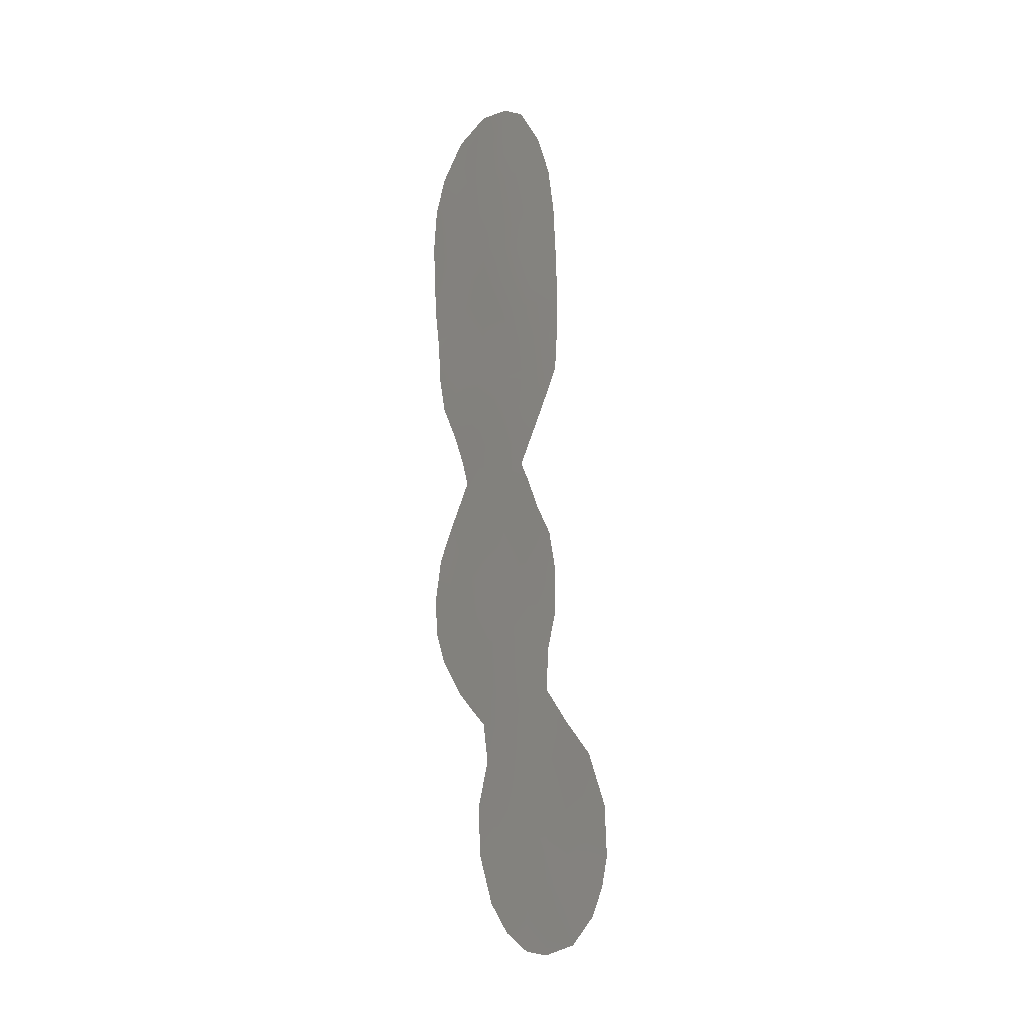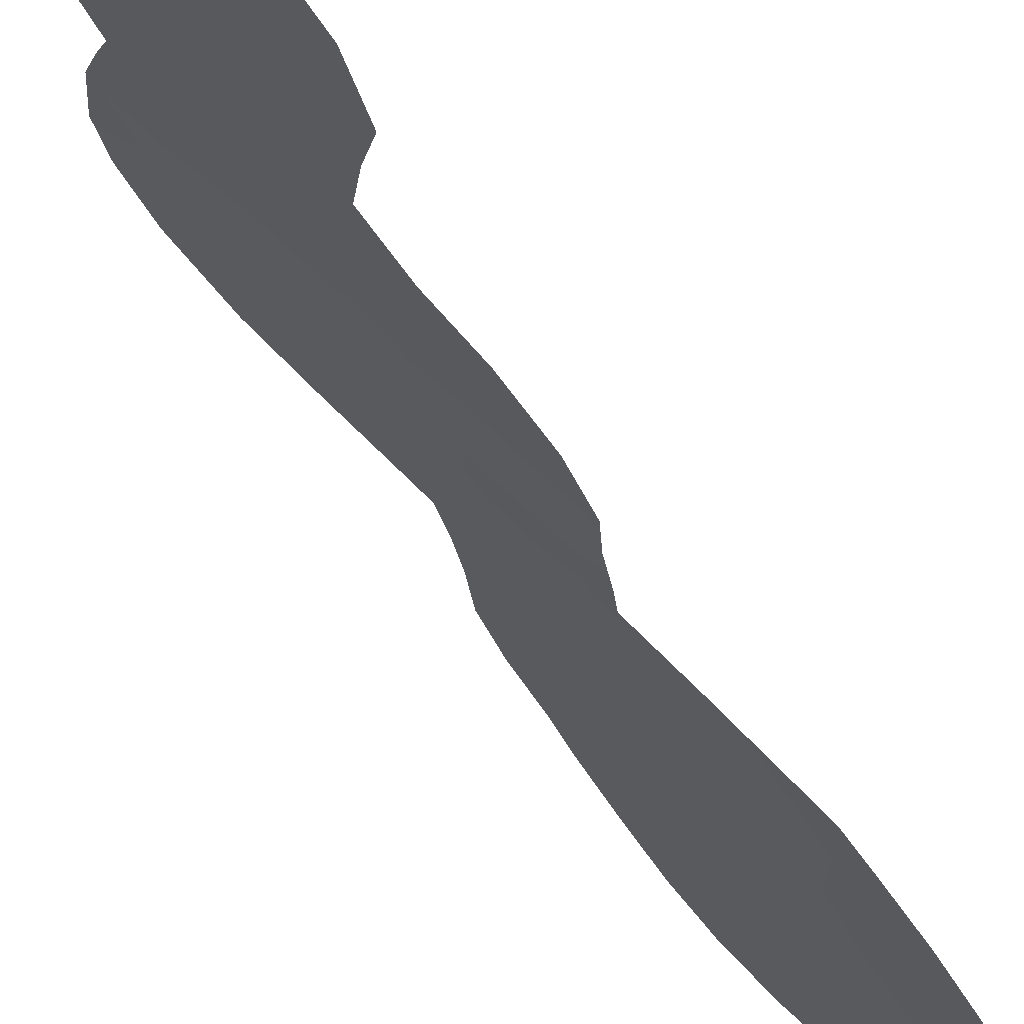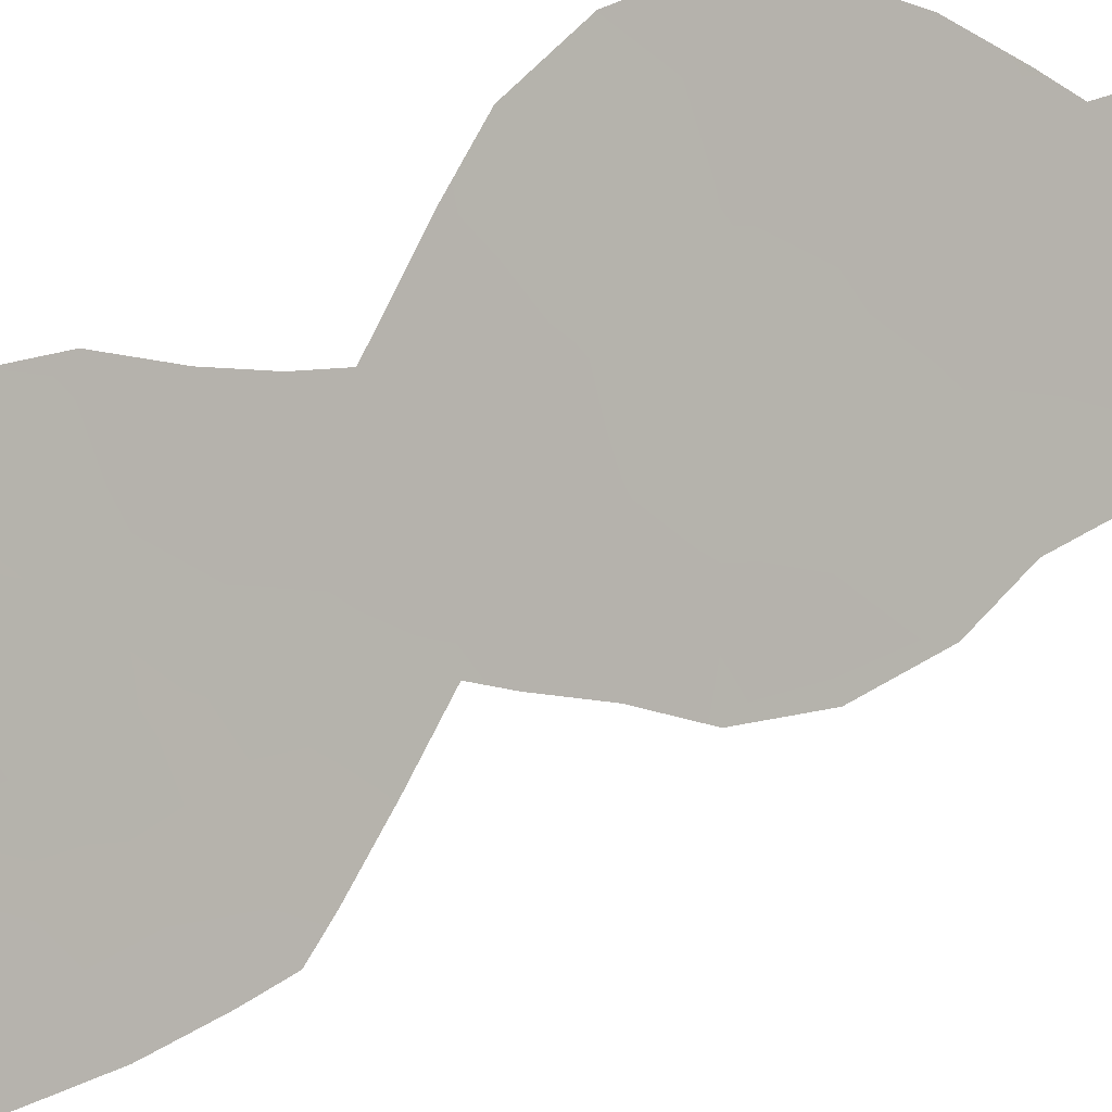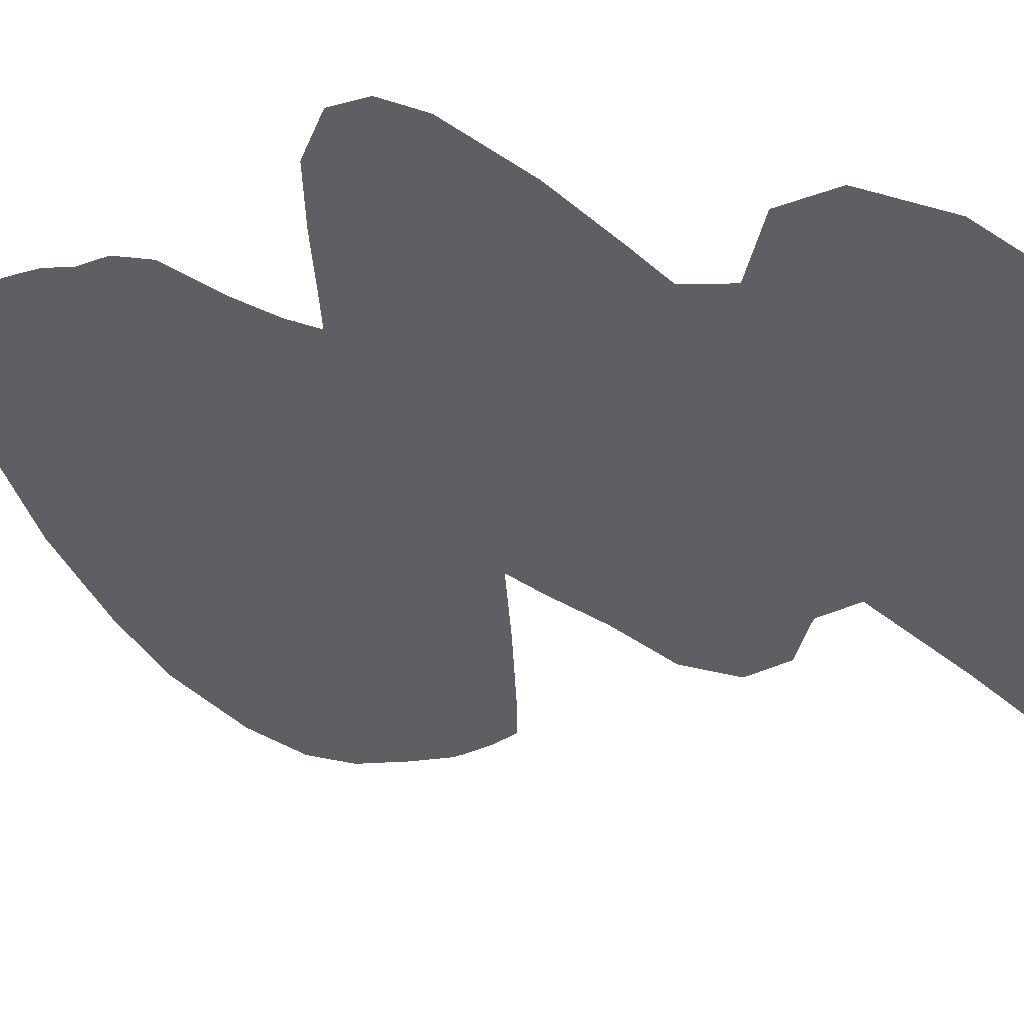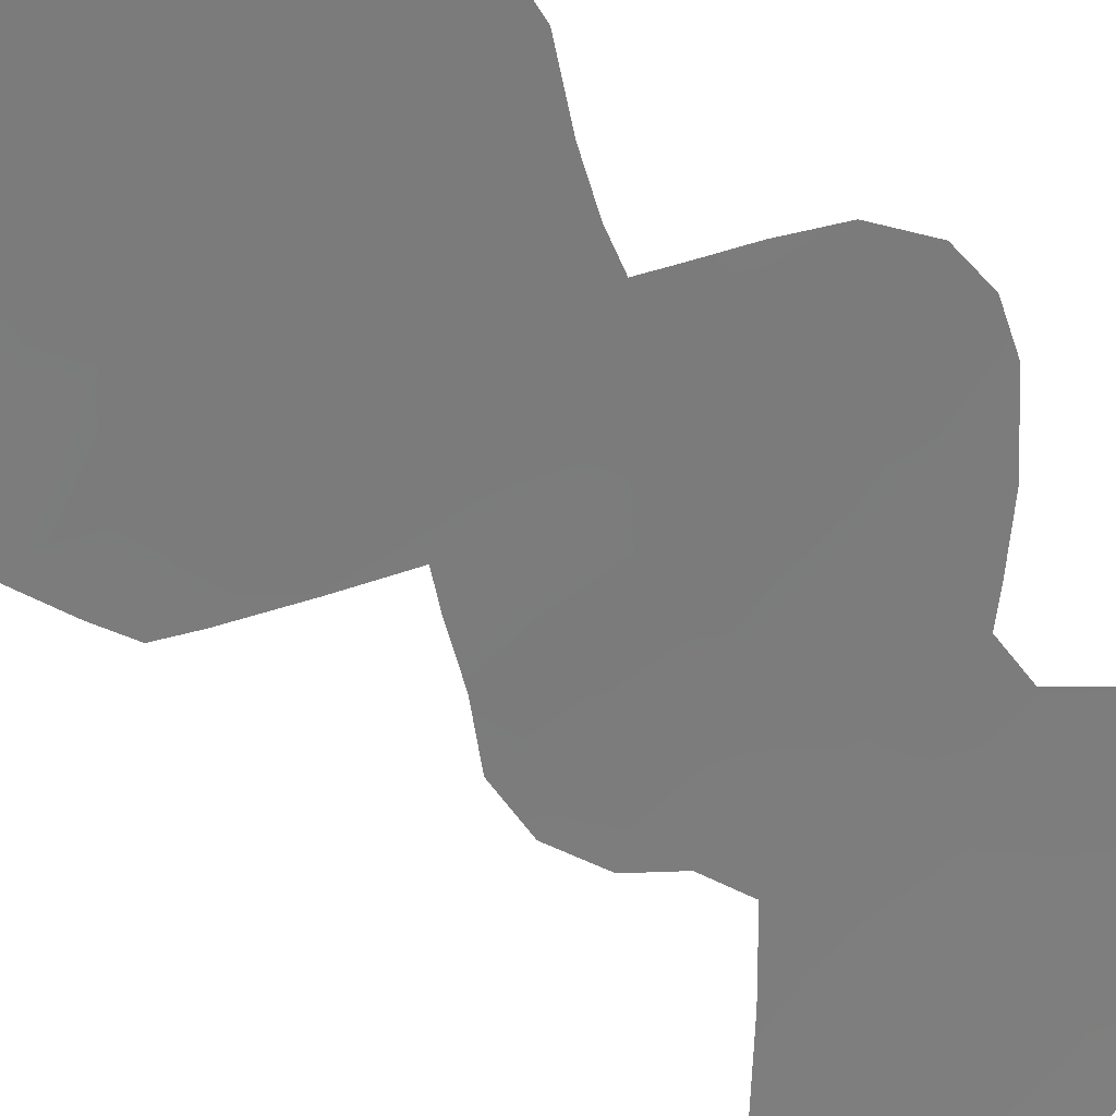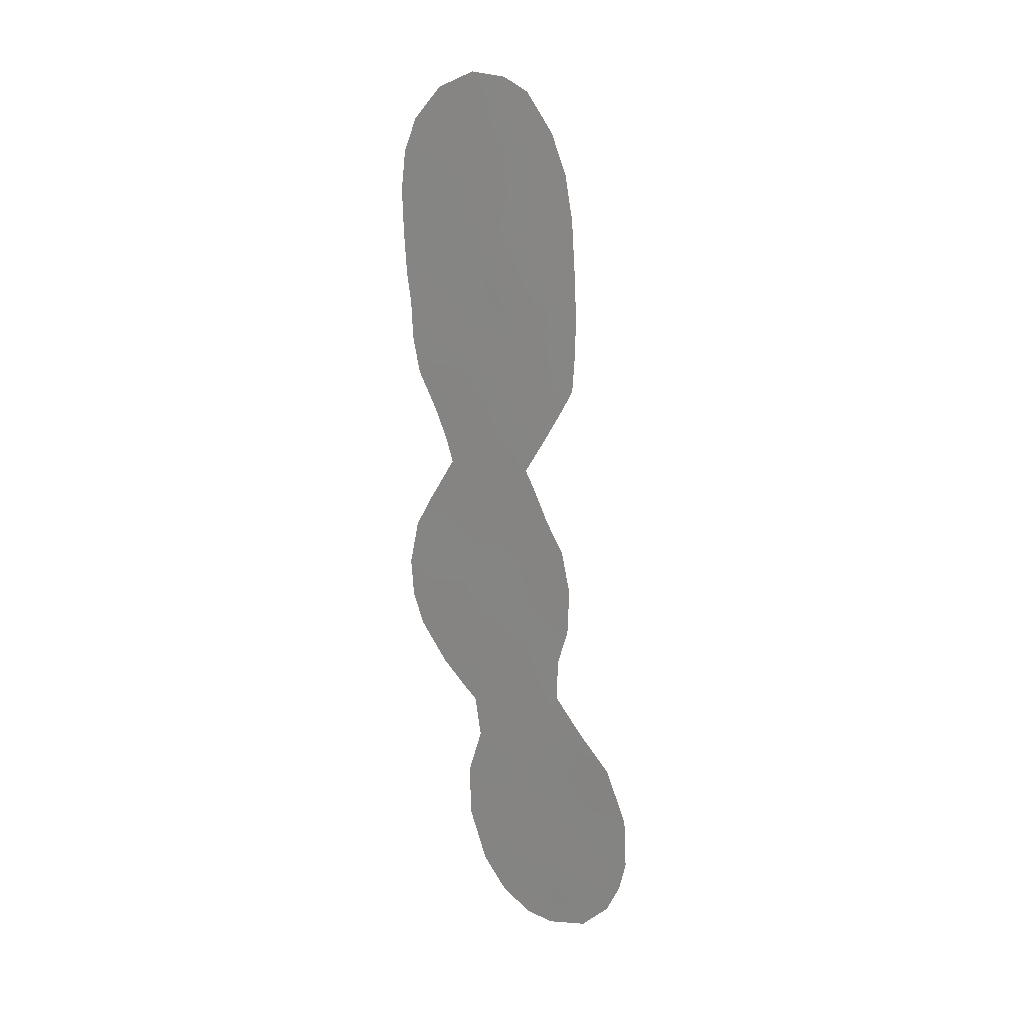
<metadata>
{"format":"obj","ext":"obj","renderer":"f3d","projection":"perspective","resolution":1024,"background":"white","views":[{"elev":-9.0,"azim":106.9,"up":"+Y"},{"elev":-45.0,"azim":27.6,"up":"+Z"},{"elev":-48.3,"azim":-57.0,"up":"+Z"},{"elev":-7.5,"azim":-22.5,"up":"+Z"},{"elev":-23.6,"azim":-146.5,"up":"+Z"},{"elev":13.0,"azim":93.7,"up":"+Y"}]}
</metadata>
<code>
v 54.73 -19.42 48.19
v 49.73 -12.86 54.16
v 53.78 -22.67 49.24
v 52.08 2.568 51.62
v 55.4 -2.942 47.68
v 54.48 -15.8 48.57
v 55.05 -25.59 47.62
v 51.2 10.06 52.7
v 51.28 -5.497 52.45
v 52.85 6.156 50.75
v 54.65 8.405 48.63
v 53.08 -9.552 50.3
v 49.76 0.8376 54.29
v 53.53 9.469 49.96
v 50.84 -12.44 52.89
v 53 0.7318 50.53
v 54.27 -2.906 49
v 57.1 -27.15 45.13
v 53.08 4.224 50.47
v 56.12 -24.26 46.4
v 50.2 -11.03 53.62
v 52.3 -25.17 50.91
v 50.59 -2.156 53.3
v 53.31 -16.82 49.93
v 54.74 6.715 48.51
v 49.77 -1.1 54.28
v 50.12 6.769 53.95
v 52.58 8.079 51.08
v 54.07 -27.34 48.76
v 54.96 -23.42 47.8
v 55.83 -15.02 46.98
v 55.41 -16.65 47.44
v 48.65 3.765 55.63
v 48.69 -15.19 55.35
v 50.48 10.94 53.57
v 51.81 -21.78 51.58
v 52.69 -29.98 50.3
v 53.8 -30.74 48.97
v 56.09 4.89 46.89
v 48.96 -11.29 55.08
v 51.85 -28.67 51.35
v 58.09 -23.85 44.07
v 49.67 -9.732 54.27
v 54.94 -5.691 48.19
v 55.66 -11.03 47.28
v 48.79 7.84 55.51
v 56.27 0.2501 46.67
v 54.29 10.66 49.07
v 53.33 11.37 50.21
v 48.98 -1.488 55.18
v 48.6 5.945 55.71
v 48.92 0.3174 55.28
v 51.21 -24.02 52.22
v 51.24 -26.38 52.13
v 54.49 -8.188 48.68
v 57.27 -28.81 44.86
v 58.09 -26.1 43.98
v 48.75 1.8 55.49
v 50.76 -7.57 53.03
v 48.58 -13.41 55.49
v 51.61 -19.94 51.85
v 54.13 -7.325 49.12
v 56.2 -1.779 46.73
v 56.24 -30.17 46.05
v 55.33 -18.53 47.5
v 49.26 -3.231 54.83
v 56.12 -3.092 46.83
v 49.69 4.639 54.43
v 57.07 -23.44 45.3
v 50.16 -18.35 53.57
v 51.28 -18.03 52.28
v 55.95 -12.93 46.9
v 53.53 -18.7 49.62
v 53.37 -4.559 50.05
v 54.34 0.654 48.96
v 49.98 -4.973 53.97
v 49.12 -16.62 54.82
v 55.07 5.069 48.11
v 56.2 2.394 46.75
v 53.69 -24.93 49.28
v 54.99 1.777 48.19
v 56.17 -22.2 46.42
v 57.42 -21.53 44.95
v 52.62 -26.77 50.49
v 53.09 -2.646 50.39
v 51.71 -10.71 51.88
v 50.99 -14.5 52.68
v 54.29 -11.84 48.86
v 53.21 -15.07 50.08
v 53.84 -29.42 48.95
v 52.89 -28.35 50.12
v 51.93 -16.17 51.56
v 51.31 8.368 52.58
v 57.13 -25.23 45.16
v 57.8 -27.47 44.28
v 50.77 -9.307 53
v 50.33 -8.436 53.52
v 55.26 -27.47 47.33
v 55.02 -9.666 48.04
v 51.82 4.677 51.94
v 52.14 -4.162 51.48
v 55.72 -4.017 47.28
v 53.8 -1.024 49.57
v 51.97 11.64 51.82
v 51.86 0.431 51.85
v 52.3 9.93 51.44
v 49.64 2.673 54.46
v 50.83 -0.3108 53.04
v 50.77 1.686 53.12
v 53.25 -7.696 50.15
v 56.15 -28.33 46.23
v 52.95 -11.32 50.43
v 51.85 -1.891 51.84
v 53.54 2.32 49.92
v 54.61 -4.497 48.6
v 51.86 -7.094 51.76
v 50.88 -3.675 52.95
v 50.73 3.499 53.19
v 56.34 -20.06 46.29
v 52.67 -22.12 50.56
v 54.01 5.6 49.38
v 53.68 -20.76 49.4
v 53.12 -13.23 50.2
v 51.07 -19.39 52.49
v 56.13 -26.39 46.32
v 55.2 -13.01 47.78
v 55.03 -29.06 47.55
v 54.81 -30.79 47.74
v 51.99 -8.637 51.59
v 55.13 -1.097 48.01
v 55.32 3.221 47.8
v 52.37 -18.22 51
v 54.48 -17.52 48.53
v 55.83 6.897 47.21
v 55.28 8.812 47.88
v 50.75 5.18 53.19
v 50.46 -6.418 53.38
v 53.8 -6.126 49.53
v 53.78 7.544 49.66
v 52.42 -23.46 50.82
v 52.14 -14.38 51.34
v 54.27 3.659 49.06
v 49.33 9.432 54.9
v 54.93 -21.35 47.91
v 52.54 -6.126 50.99
v 51.58 6.493 52.24
v 50.5 -16.32 53.21
v 54.38 -14 48.72
v 50.18 8.956 53.9
v 52.63 -20.22 50.65
v 52.74 -0.8522 50.8
v 53.98 -10.1 49.25
v 51.82 -12.91 51.73
v 49.58 -14.41 54.32
f 133 6 32
f 82 83 69
f 2 154 60
f 103 17 85
f 29 90 91
f 12 110 55
f 16 4 114
f 18 57 95
f 133 32 65
f 83 82 119
f 100 10 19
f 71 61 124
f 127 128 90
f 57 18 94
f 129 96 59
f 86 21 96
f 11 14 48
f 109 107 118
f 139 14 11
f 139 121 10
f 148 89 123
f 150 36 61
f 5 67 102
f 112 88 123
f 149 46 143
f 120 122 3
f 98 29 7
f 142 78 131
f 103 16 75
f 144 119 82
f 119 1 65
f 6 31 32
f 68 33 51
f 70 77 147
f 71 147 92
f 126 72 31
f 76 66 117
f 77 34 154
f 81 131 79
f 79 47 81
f 7 80 30
f 90 38 37
f 20 82 69
f 69 83 42
f 126 31 148
f 21 2 40
f 24 89 6
f 21 40 43
f 10 100 146
f 94 69 42
f 94 42 57
f 95 56 18
f 73 24 133
f 133 24 6
f 96 43 97
f 96 97 59
f 99 45 88
f 84 29 91
f 91 90 37
f 41 91 37
f 27 146 136
f 102 44 115
f 104 49 106
f 106 49 14
f 130 47 63
f 132 150 61
f 84 91 41
f 84 41 54
f 68 107 33
f 104 8 35
f 28 93 106
f 106 93 8
f 26 52 13
f 136 100 118
f 58 13 52
f 23 26 108
f 108 26 13
f 108 109 105
f 36 120 140
f 22 54 53
f 54 22 84
f 110 62 55
f 111 56 64
f 56 111 18
f 138 145 74
f 133 65 1
f 133 1 73
f 15 2 21
f 75 16 114
f 147 71 70
f 147 77 154
f 107 58 33
f 19 114 4
f 115 138 74
f 115 74 17
f 115 44 138
f 62 138 44
f 137 116 59
f 125 94 18
f 117 101 9
f 117 9 76
f 136 118 68
f 121 142 19
f 142 114 19
f 27 93 146
f 2 60 40
f 78 121 25
f 1 122 73
f 123 141 153
f 123 153 112
f 61 71 132
f 124 70 71
f 69 94 20
f 94 125 20
f 74 101 85
f 101 117 113
f 154 87 147
f 45 126 88
f 1 119 144
f 90 128 38
f 2 87 154
f 136 146 100
f 100 19 4
f 129 86 96
f 116 129 59
f 7 29 80
f 127 90 29
f 29 98 127
f 98 111 127
f 121 19 10
f 85 17 74
f 100 4 118
f 75 130 103
f 103 130 17
f 96 21 43
f 8 104 106
f 106 14 28
f 126 45 72
f 111 64 127
f 128 127 64
f 16 105 4
f 85 151 103
f 39 131 78
f 131 39 79
f 132 24 73
f 132 73 150
f 24 92 89
f 89 92 141
f 92 24 132
f 92 132 71
f 78 25 134
f 134 39 78
f 25 11 134
f 135 134 11
f 11 48 135
f 26 66 50
f 51 27 68
f 46 27 51
f 149 27 46
f 118 107 68
f 136 68 27
f 1 144 122
f 144 3 122
f 9 116 137
f 110 145 138
f 138 62 110
f 25 139 11
f 14 139 28
f 28 139 10
f 139 25 121
f 98 125 111
f 111 125 18
f 140 22 53
f 148 6 89
f 123 89 141
f 4 105 109
f 113 23 108
f 87 15 153
f 114 142 81
f 141 92 87
f 114 81 75
f 143 35 149
f 99 88 152
f 140 120 3
f 120 36 150
f 22 140 80
f 86 153 15
f 153 86 112
f 86 15 21
f 80 29 84
f 80 84 22
f 3 30 80
f 3 80 140
f 125 98 7
f 81 142 131
f 142 121 78
f 20 7 30
f 26 50 52
f 48 14 49
f 108 13 109
f 125 7 20
f 12 129 110
f 107 109 13
f 3 144 30
f 67 5 63
f 5 130 63
f 101 145 9
f 145 101 74
f 116 9 145
f 17 130 5
f 146 93 28
f 107 13 58
f 146 28 10
f 5 115 17
f 9 137 76
f 5 102 115
f 93 149 8
f 105 16 151
f 6 148 31
f 30 144 82
f 149 93 27
f 101 113 85
f 108 105 113
f 149 35 8
f 120 150 122
f 20 30 82
f 122 150 73
f 23 117 66
f 113 151 85
f 151 16 103
f 26 23 66
f 4 109 118
f 105 151 113
f 117 23 113
f 12 55 152
f 86 129 12
f 88 126 148
f 123 88 148
f 86 12 112
f 87 92 147
f 152 88 112
f 152 55 99
f 112 12 152
f 15 87 2
f 116 145 110
f 87 153 141
f 116 110 129
f 154 34 60
f 36 140 53
f 47 130 75
f 47 75 81

</code>
